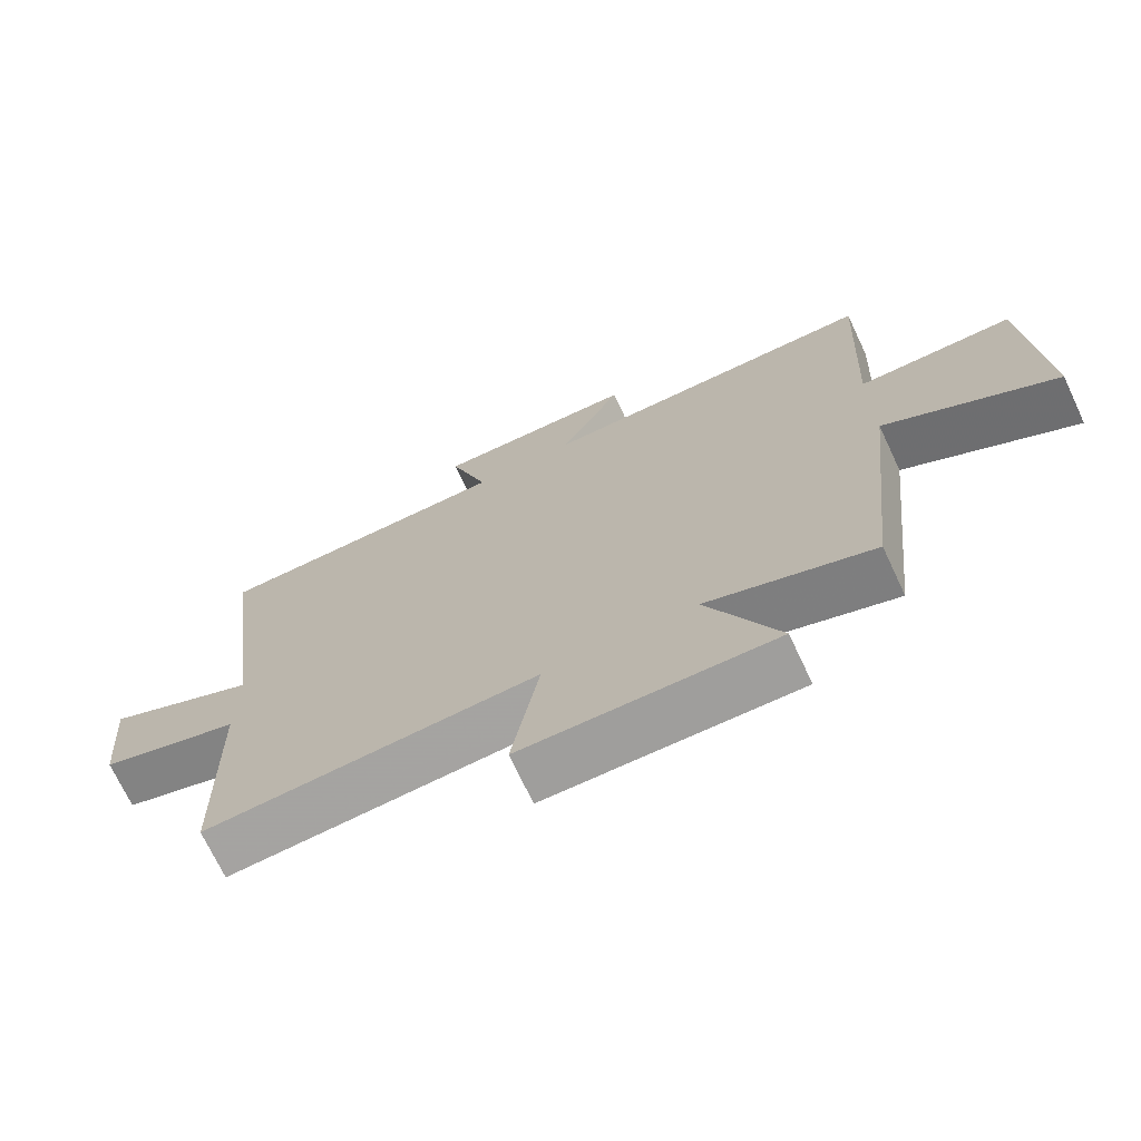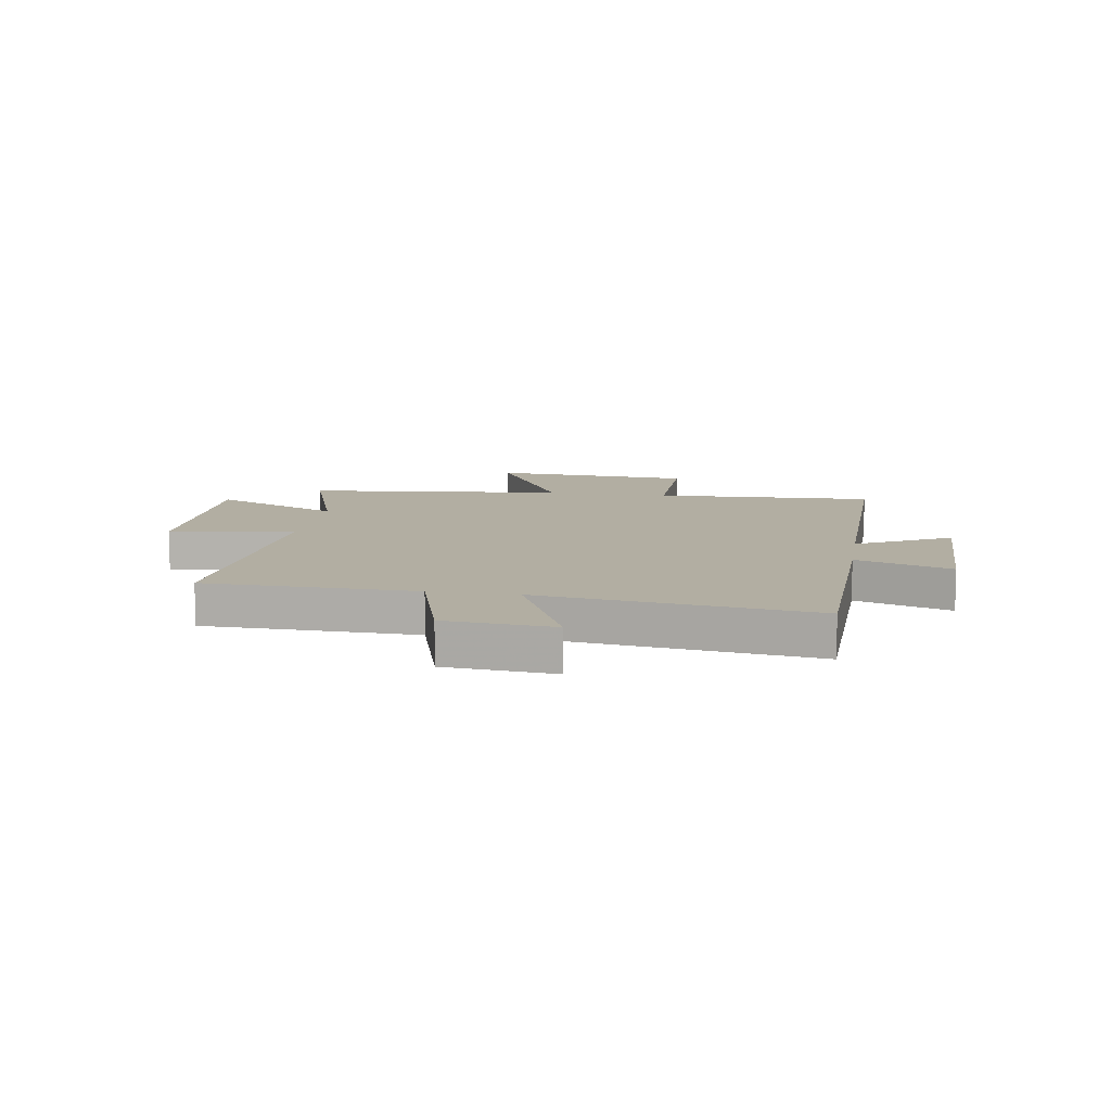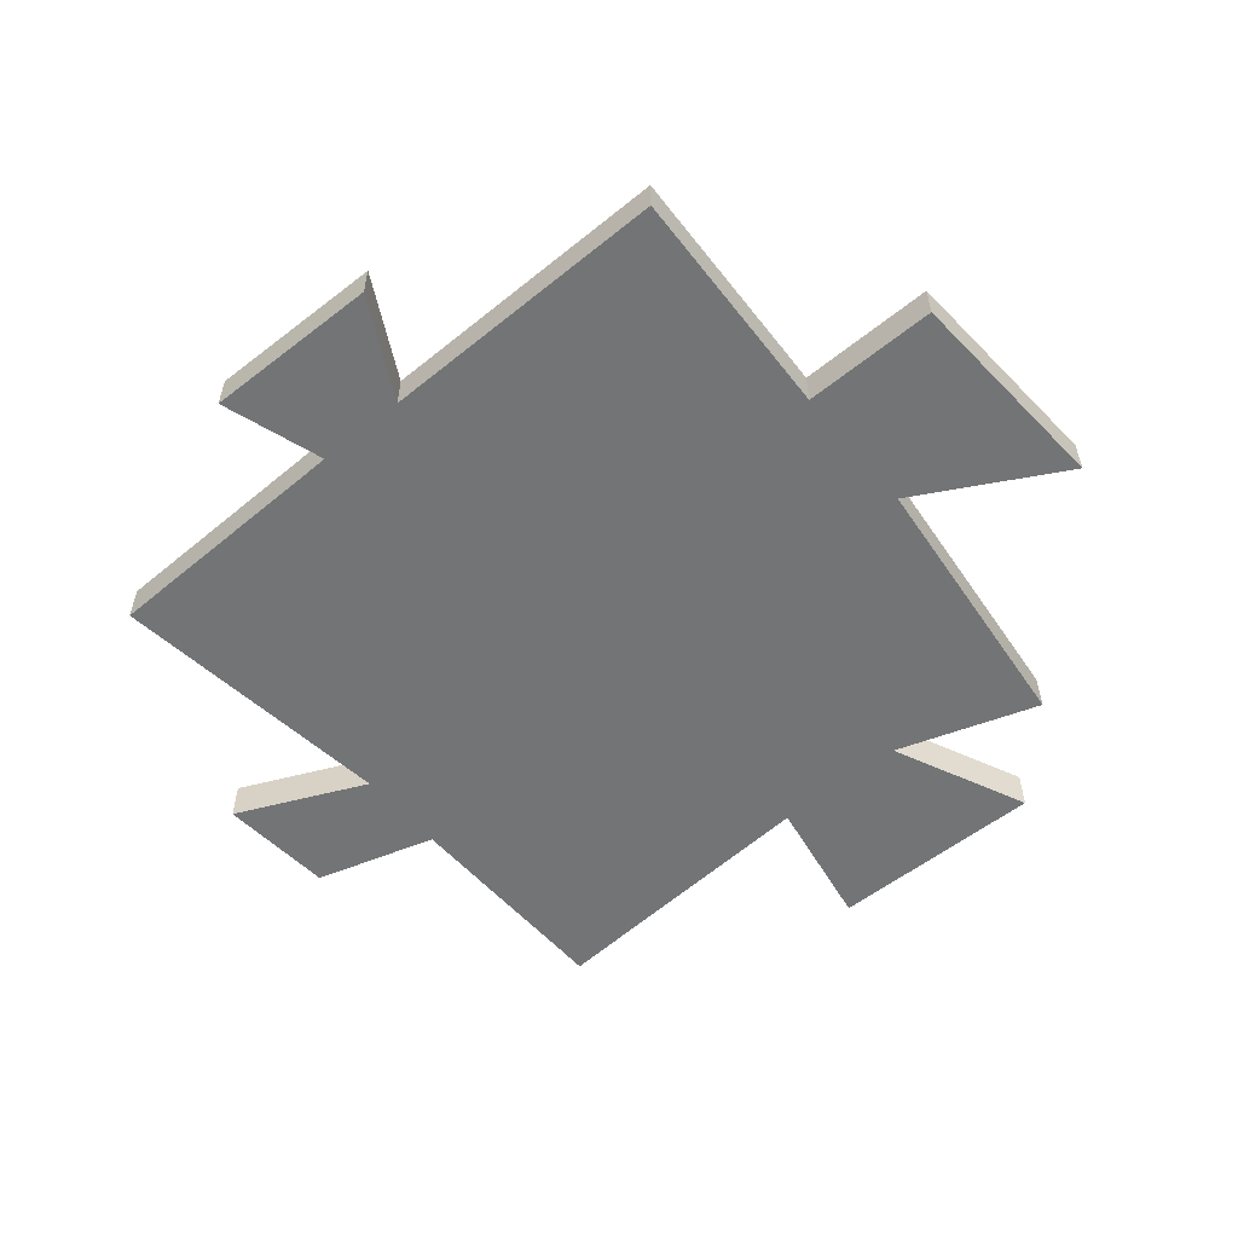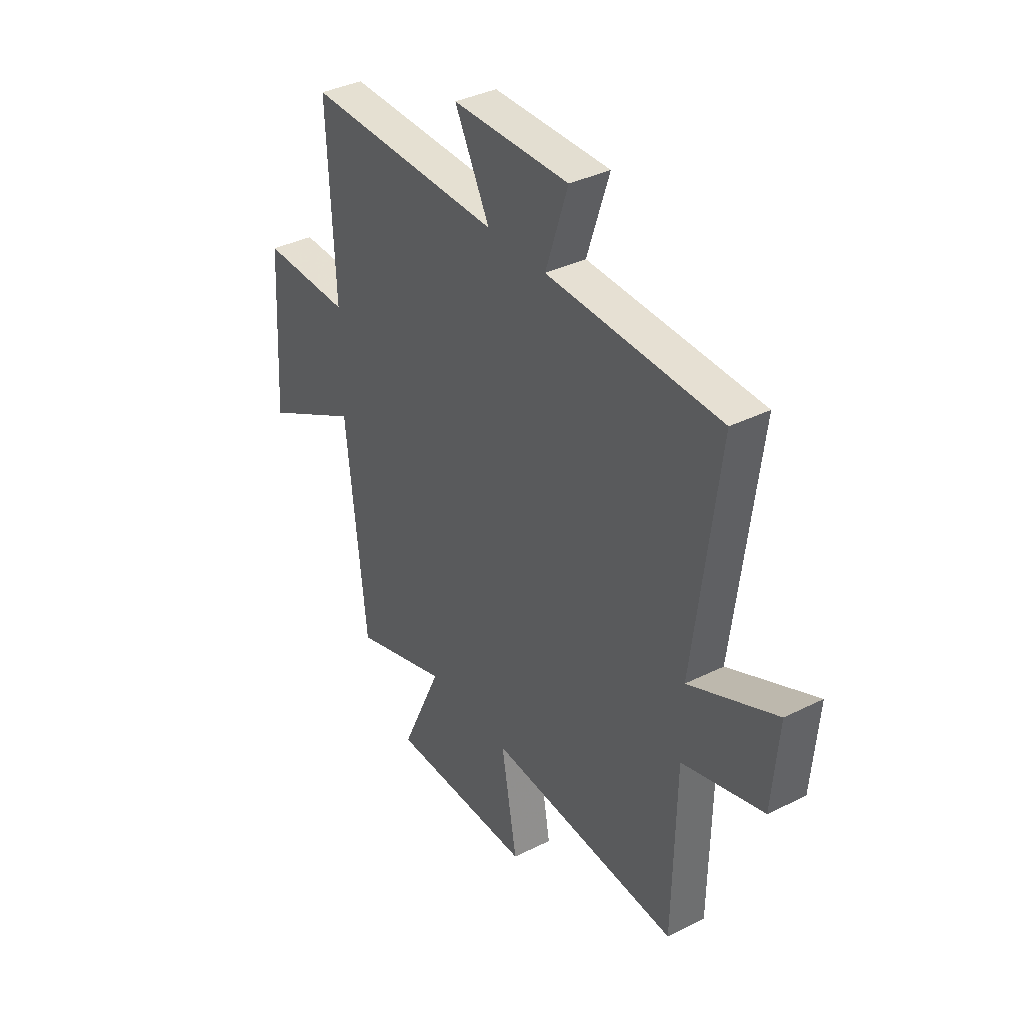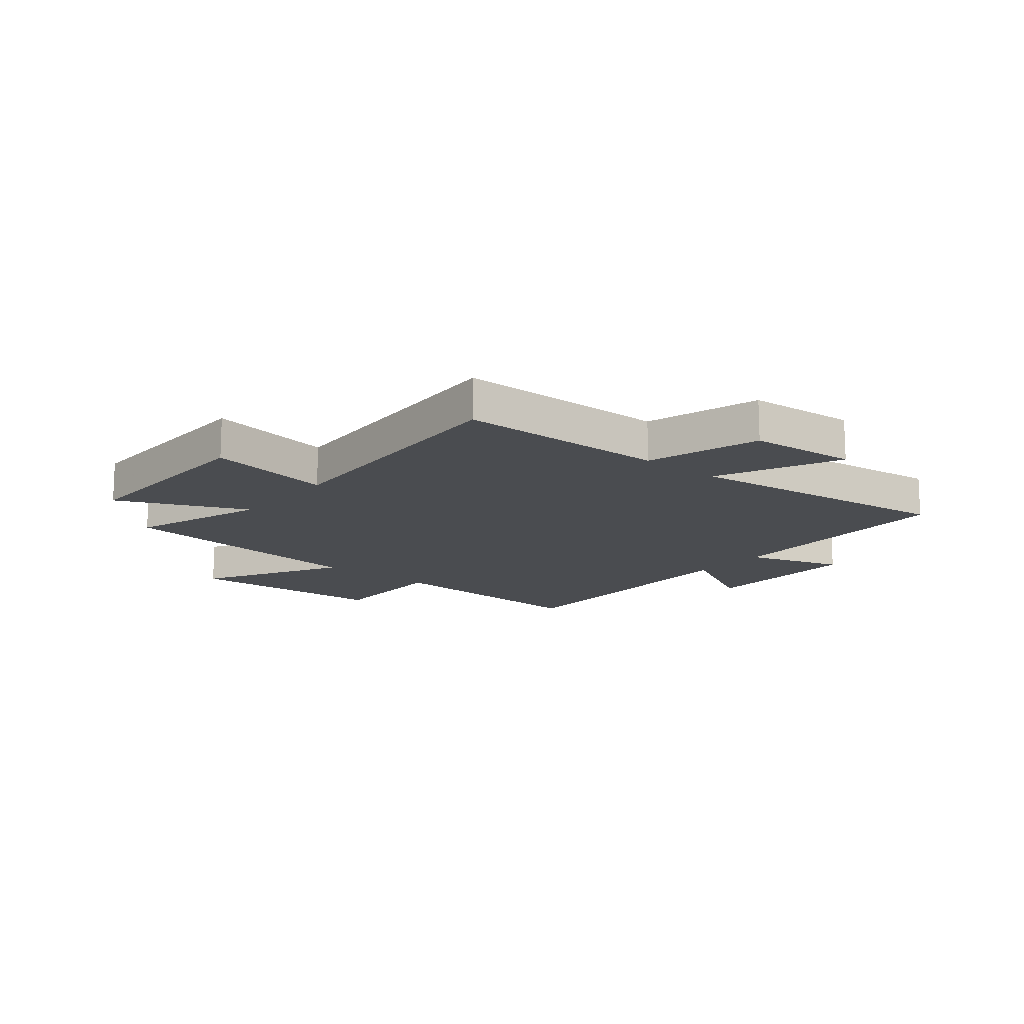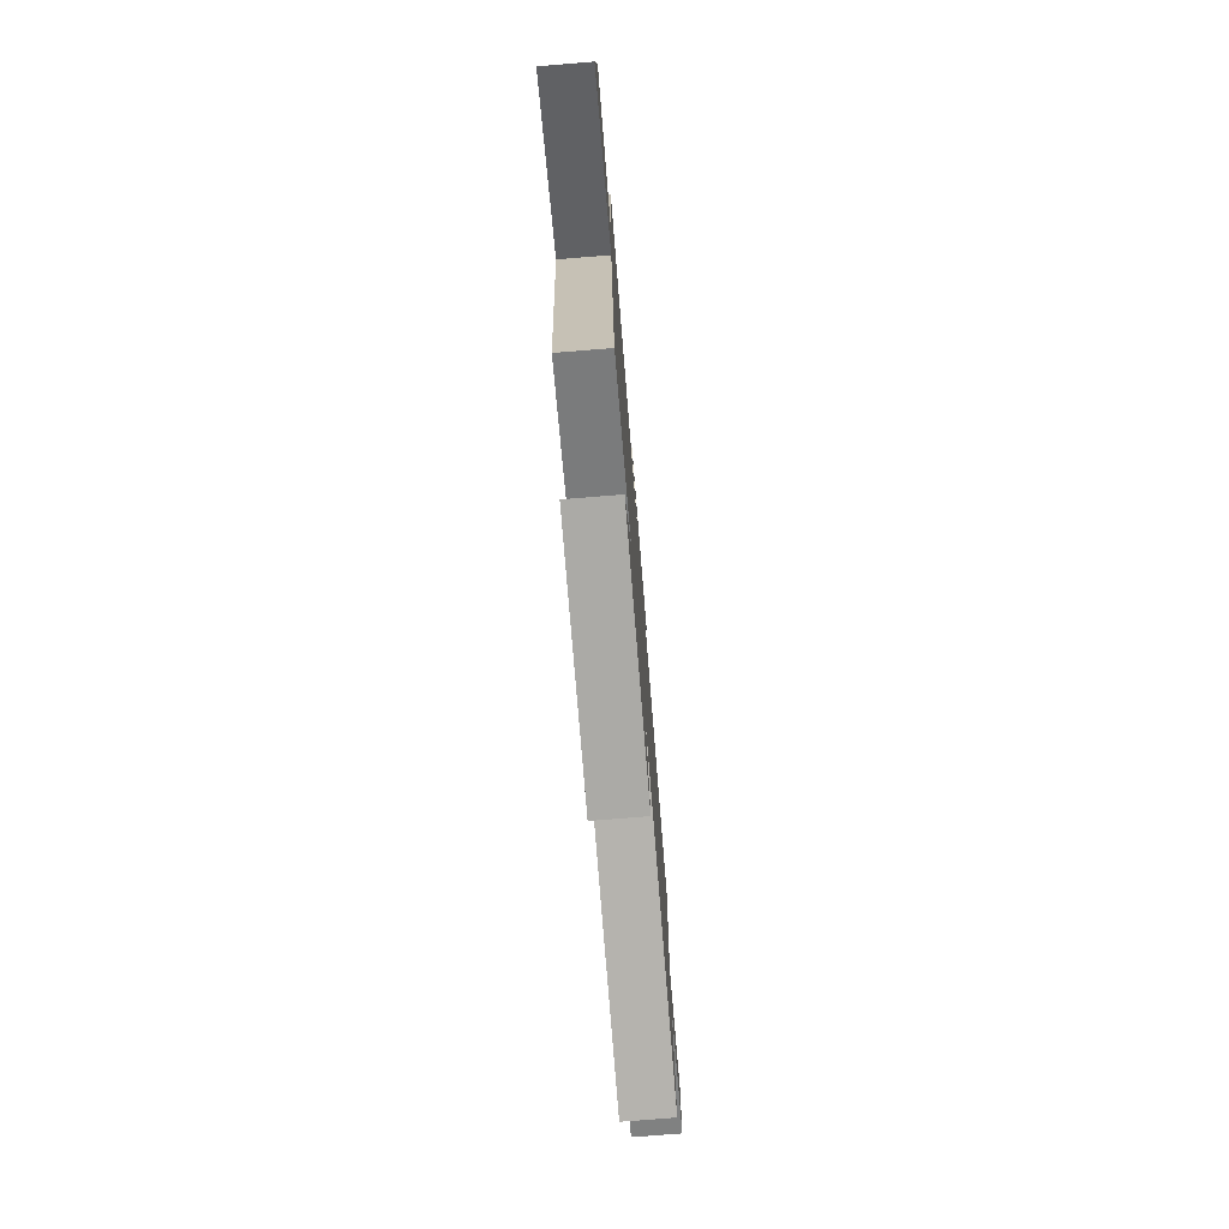
<metadata>
{"format":"obj","ext":"obj","renderer":"f3d","projection":"perspective","resolution":1024,"background":"white","views":[{"elev":-71.3,"azim":25.2,"up":"+Z"},{"elev":10.7,"azim":-80.8,"up":"+Y"},{"elev":-56.1,"azim":39.8,"up":"+Y"},{"elev":37.0,"azim":-122.8,"up":"+Z"},{"elev":-14.8,"azim":-129.6,"up":"+Y"},{"elev":-76.5,"azim":94.6,"up":"+Z"}]}
</metadata>
<code>
v -0.562 0.07 0.49
v -0.127 0.07 0.5
v -0.183 0.07 0.671
v 0.111 0.07 0.667
v 0.023 0.07 0.5
v 0.518 0.07 0.505
v 0.5 0.07 0.11
v 0.726 0.07 0.112
v 0.748 0.07 -0.25
v 0.5 0.07 -0.114
v 0.45 0.07 -0.58
v 0.209 0.07 -0.5
v 0.313 0.07 -0.729
v -0.051 0.07 -0.725
v -0.011 0.07 -0.5
v -0.493 0.07 -0.53
v -0.5 0.07 -0.153
v -0.704 0.07 -0.093
v -0.72 0.07 0.101
v -0.5 0.07 0.001
v -0.562 0 0.49
v -0.127 0 0.5
v -0.183 0 0.671
v 0.111 0 0.667
v 0.023 0 0.5
v 0.518 0 0.505
v 0.5 0 0.11
v 0.726 0 0.112
v 0.748 0 -0.25
v 0.5 0 -0.114
v 0.45 0 -0.58
v 0.209 0 -0.5
v 0.313 0 -0.729
v -0.051 0 -0.725
v -0.011 0 -0.5
v -0.493 0 -0.53
v -0.5 0 -0.153
v -0.704 0 -0.093
v -0.72 0 0.101
v -0.5 0 0.001
f 17 18 19 20
f 15 16 17 20
f 15 20 1 2
f 12 13 14 15
f 12 15 2
f 10 11 12 2
f 7 8 9 10
f 7 10 2
f 5 6 7
f 5 7 2
f 2 3 4 5
f 40 39 38 37
f 40 37 36 35
f 22 21 40 35
f 35 34 33 32
f 22 35 32
f 22 32 31 30
f 30 29 28 27
f 22 30 27
f 27 26 25
f 22 27 25
f 25 24 23 22
f 1 21 22 2
f 2 22 23 3
f 3 23 24 4
f 4 24 25 5
f 5 25 26 6
f 6 26 27 7
f 7 27 28 8
f 8 28 29 9
f 9 29 30 10
f 10 30 31 11
f 11 31 32 12
f 12 32 33 13
f 13 33 34 14
f 14 34 35 15
f 15 35 36 16
f 16 36 37 17
f 17 37 38 18
f 18 38 39 19
f 19 39 40 20
f 20 40 21 1

</code>
